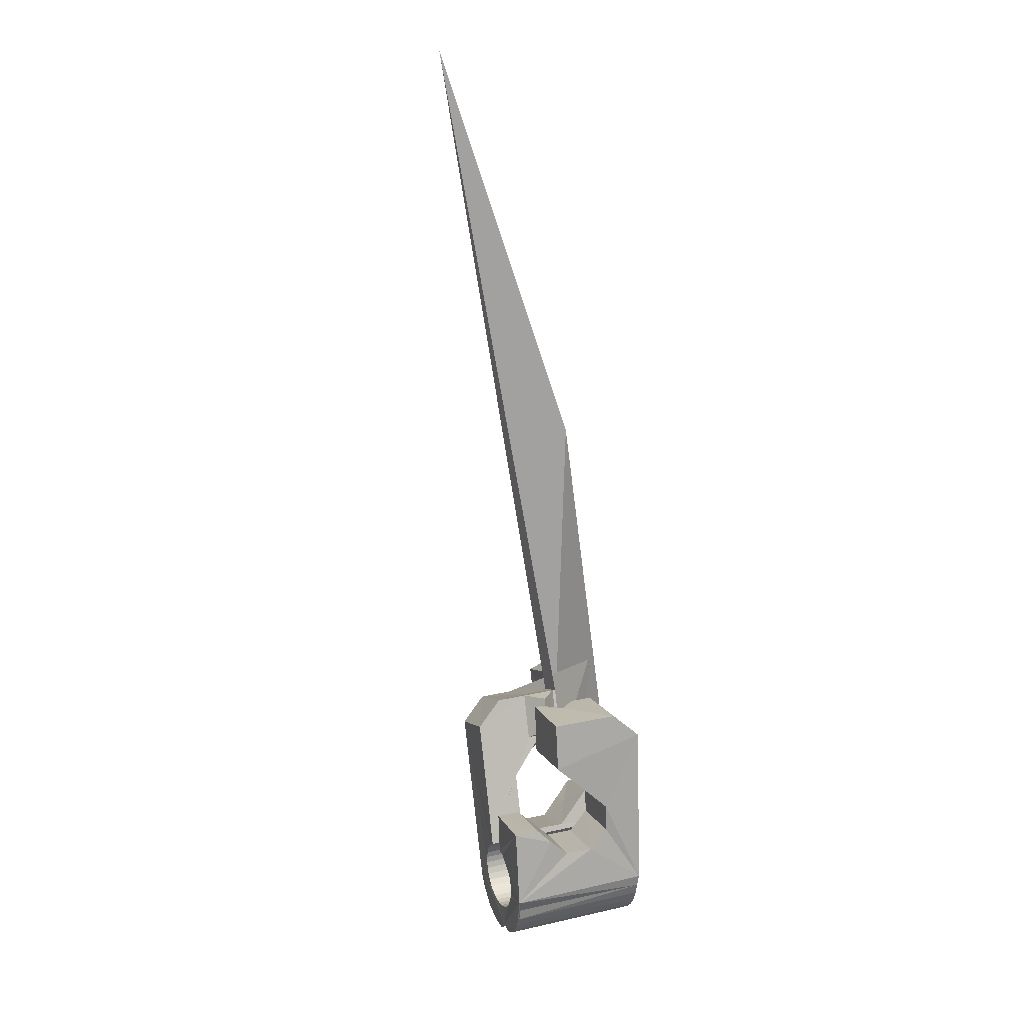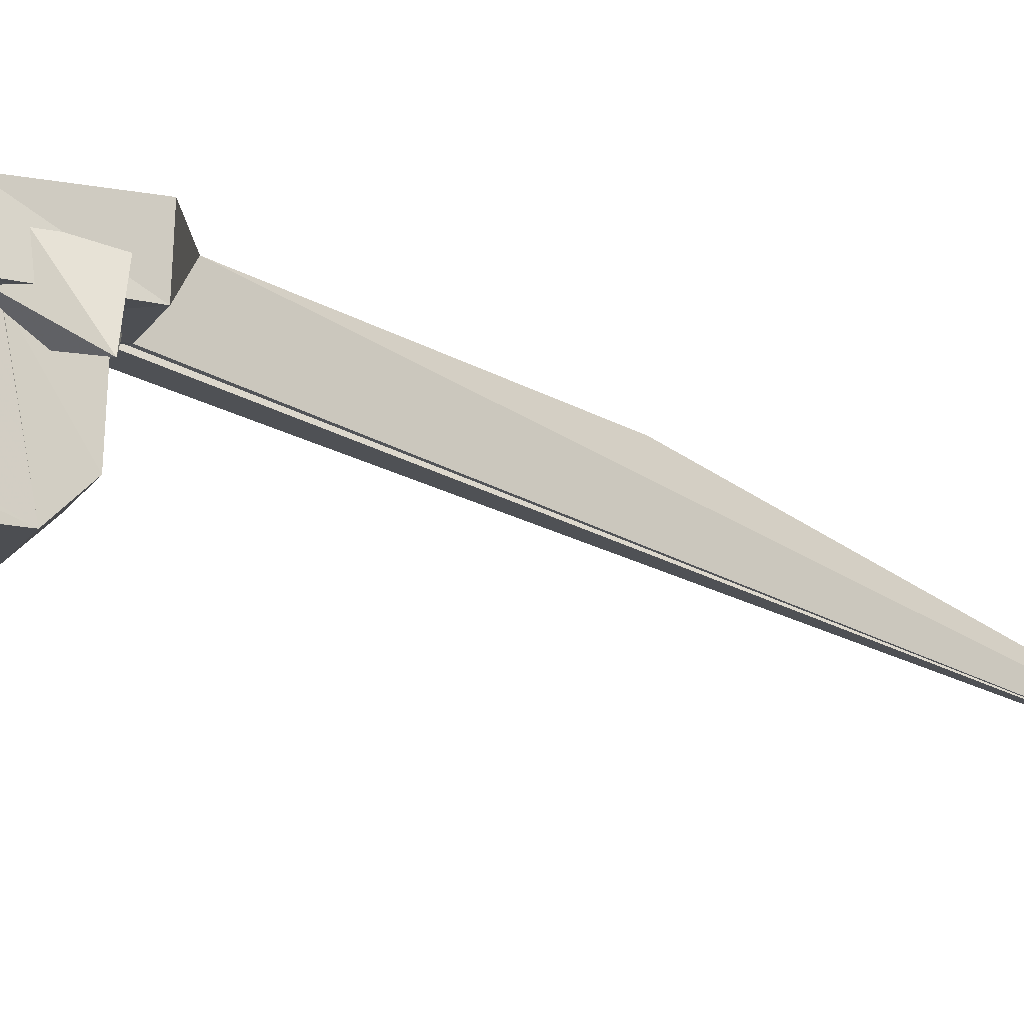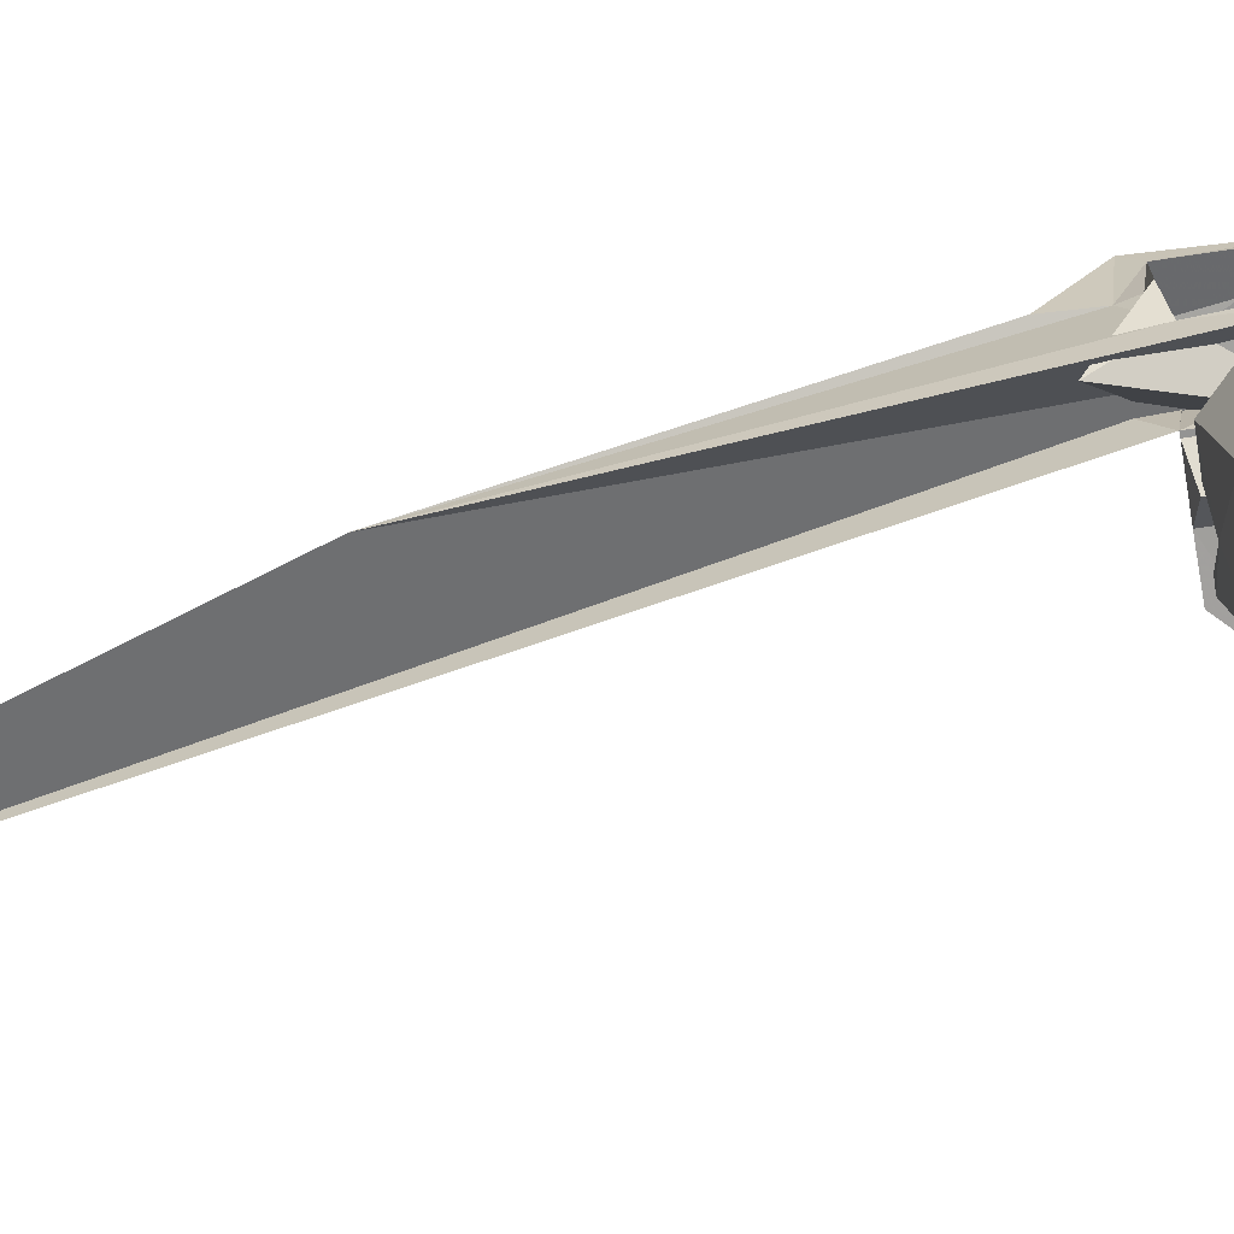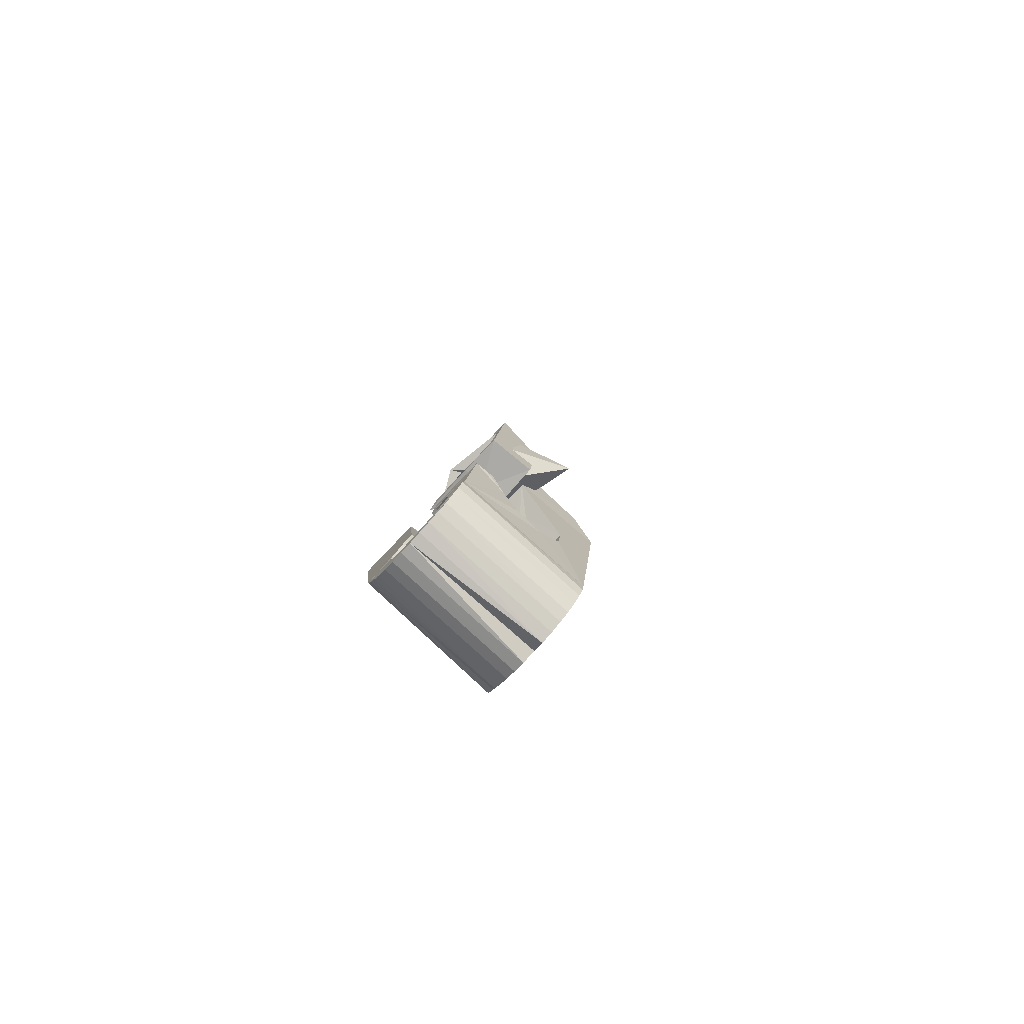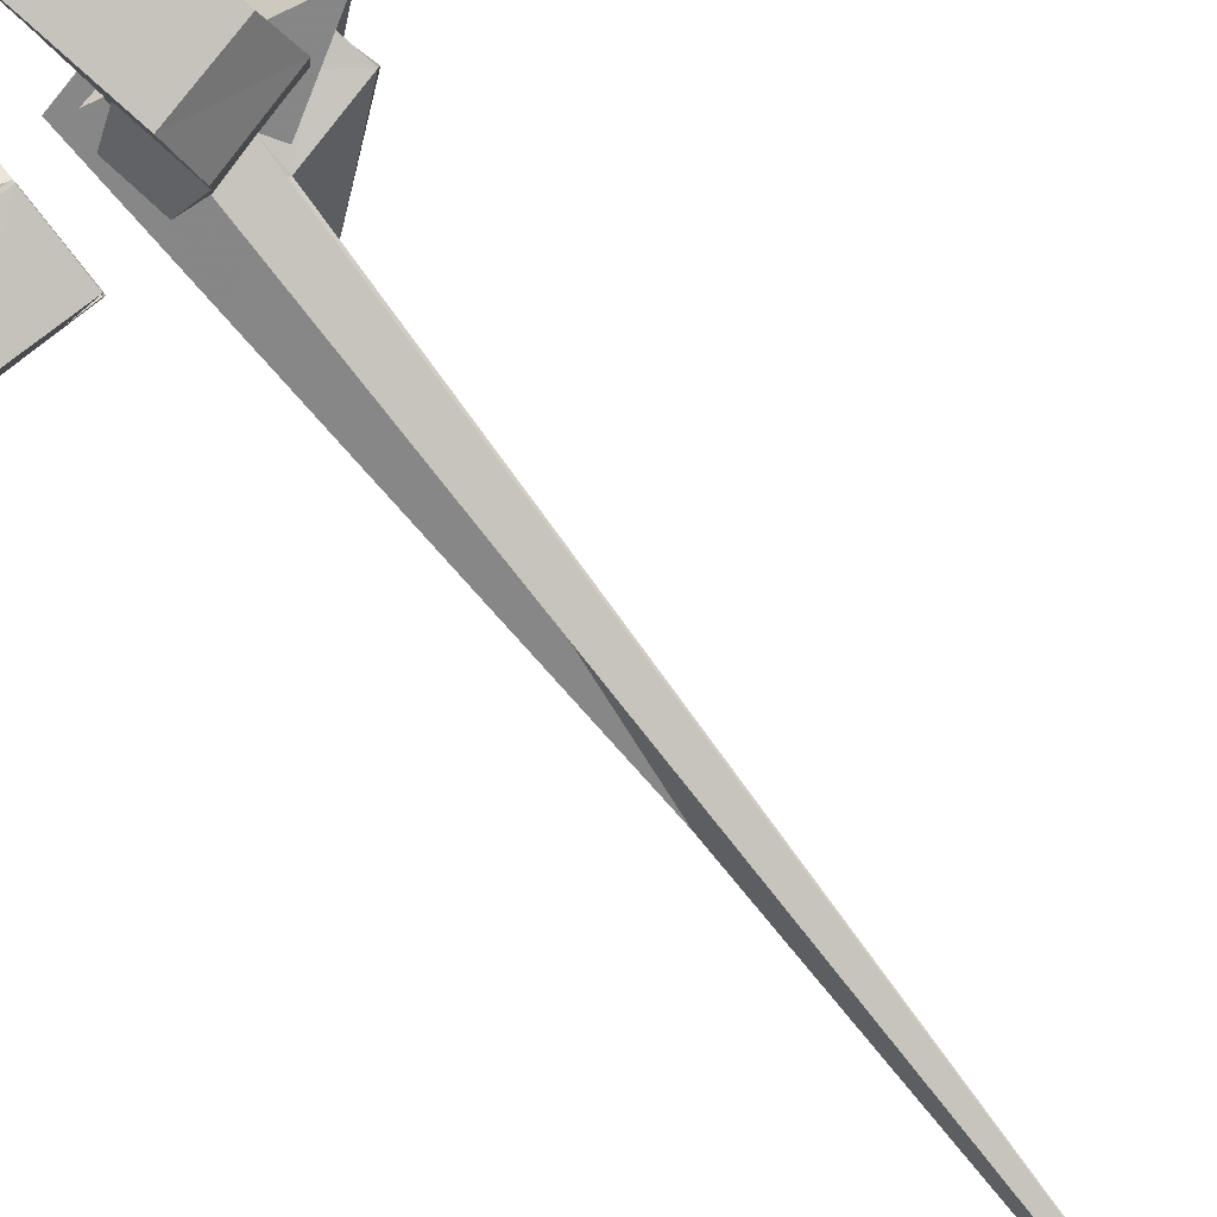
<metadata>
{"format":"obj","ext":"obj","renderer":"f3d","projection":"perspective","resolution":1024,"background":"white","views":[{"elev":-0.9,"azim":54.3,"up":"+Z"},{"elev":1.3,"azim":-112.3,"up":"+Y"},{"elev":3.5,"azim":95.7,"up":"+Y"},{"elev":-72.1,"azim":-147.3,"up":"+Z"},{"elev":-71.0,"azim":-130.4,"up":"+Y"}]}
</metadata>
<code>
v -0.05396 -0.03787 0.04655
v -0.05228 -0.02578 -0.04797
v -0.05048 0.01237 0.07854
v -0.05126 -0.02586 0.06217
v -0.05216 -0.02479 -0.05456
v -0.05039 0.01903 0.03216
v -0.05022 -0.02443 -0.06096
v -0.04837 -0.01323 0.006576
v -0.04812 -0.01089 -0.009451
v -0.04716 -0.02443 -0.06695
v -0.04589 0.03716 0.08157
v -0.04465 0.00135 -0.01931
v -0.06451 0.000357 0.06154
v -0.04255 0.04251 0.03485
v -0.04539 0.01642 0.03783
v -0.04303 -0.02498 -0.07224
v -0.04122 0.01154 0.06787
v -0.0409 0.01231 0.04196
v -0.04012 0.01444 0.04194
v -0.04073 0.0168 -0.01711
v -0.03991 -0.02932 -0.04683
v -0.03955 -0.02888 -0.05063
v -0.03949 -0.02997 -0.04307
v -0.03963 0.03596 0.07482
v -0.03783 0.02527 -0.00506
v -0.03848 -0.02866 -0.0543
v -0.03835 -0.03077 -0.0395
v -0.03801 -0.02561 -0.07671
v -0.03933 0.04081 0.04145
v -0.03674 -0.02867 -0.05771
v -0.03653 0.03266 0.004503
v -0.0366 -0.03175 -0.03623
v -0.03526 -0.01667 0.005786
v -0.03507 0.03771 0.005437
v -0.0349 -0.001107 0.02639
v -0.03441 -0.02888 -0.06073
v -0.03424 -0.03282 -0.0334
v -0.03413 -0.01599 -0.000701
v -0.03293 0.0435 0.006206
v -0.03228 -0.02676 -0.0801
v -0.03203 0.000521 0.02886
v -0.03051 0.0491 -0.03732
v -0.0316 -0.02939 -0.06327
v -0.03135 -0.03396 -0.03115
v -0.03069 0.05097 -0.04377
v -0.02915 0.001935 0.03139
v -0.02876 0.0513 -0.05012
v -0.02834 -0.02999 -0.06514
v -0.02807 0.01256 0.03111
v -0.02807 -0.03512 -0.02954
v -0.0278 -0.003514 0.02983
v -0.02707 0.0106 0.04115
v -0.02682 0.02192 -0.006773
v -0.02633 0.003311 0.03401
v -0.02607 -0.02812 -0.08253
v -0.02566 0.0513 -0.056
v -0.02591 0.009511 0.04101
v -0.02562 -0.001697 0.0316
v -0.02516 -0.009748 0.02442
v -0.02488 -0.03076 -0.06654
v -0.02418 -0.03644 -0.02861
v -0.0245 -0.008618 0.06521
v -0.02447 0.005642 0.06749
v -0.02348 -0.04688 0.04619
v -0.02351 1.7e-05 0.03345
v -0.02351 0.004687 0.03662
v -0.0227 0.004081 0.07858
v -0.02288 0.03511 0.004627
v -0.02279 0.02406 0.03315
v -0.02168 0.05077 -0.06133
v -0.02148 0.02634 0.03858
v -0.01224 0.02516 0.09836
v -0.02141 0.001733 0.03531
v -0.02126 -0.03168 -0.06729
v -0.02129 0.03747 0.03244
v -0.006806 0.03237 0.07326
v -0.02069 0.006073 0.03923
v -0.02067 -0.006082 0.03336
v -0.02061 0.0359 0.04078
v -0.01977 -0.03067 -0.07904
v -0.0194 -0.03504 0.06256
v -0.0193 0.003448 0.03716
v -0.01927 -0.003999 0.03445
v -0.01877 -0.01876 -0.011
v -0.01879 0.04652 -0.03608
v -0.01859 -0.02101 0.004794
v -0.01851 -0.02237 0.01421
v -0.01849 0.04698 -0.03989
v -0.01843 0.04588 -0.03228
v -0.01788 -0.001943 0.03554
v -0.01761 -0.03269 -0.06741
v -0.01742 0.04721 -0.0436
v -0.01719 0.005168 0.03901
v -0.01733 0.04507 -0.02866
v -0.01735 0.02948 0.0753
v -0.01665 0.05016 -0.06572
v -0.01649 0.000112 0.03664
v -0.01701 0.02697 0.0816
v -0.01596 -0.006395 -0.02061
v -0.01565 0.04721 -0.04703
v -0.0155 0.0441 -0.02539
v -0.0153 -0.01453 0.03834
v -0.0151 0.002168 0.03773
v -0.01498 -0.01838 0.06513
v -0.014 -0.03374 -0.06708
v -0.01371 0.004224 0.03883
v -0.01363 -0.008719 0.03696
v -0.01332 0.04694 -0.05008
v -0.01299 -0.0317 -0.08319
v -0.01311 0.04304 -0.02254
v -0.01291 -0.006301 0.03728
v -0.01224 -0.003906 0.03762
v -0.01184 0.008922 -0.01865
v -0.01157 -0.001511 0.03796
v -0.011 0.04907 -0.0692
v -0.0109 0.000886 0.0383
v -0.01145 -0.04002 -0.03054
v -0.01045 0.04656 -0.05261
v -0.01053 -0.03485 -0.06608
v -0.01023 0.00328 0.03864
v -0.01033 0.04145 -0.02034
v -0.009903 0.004228 0.04002
v -0.01001 0.004072 0.04099
v -0.009688 0.000124 0.06778
v -0.009448 0.005885 0.04022
v -0.009112 0.001722 0.06805
v -0.007444 -0.04052 -0.03279
v -0.007202 0.04593 -0.05456
v -0.007352 -0.03596 -0.0644
v -0.006923 0.04067 -0.01867
v -0.006616 -0.03368 -0.08168
v -0.006552 0.0245 0.002894
v -0.006539 -0.04451 -0.008054
v -0.004749 0.005295 0.03577
v 0.01191 0.01212 0.08808
v -0.004779 0.04764 -0.07135
v -0.004756 -0.04153 -0.03529
v -0.004569 -0.03704 -0.06211
v -0.00368 0.04513 -0.05584
v -0.003625 0.03941 -0.01777
v -0.003169 0.03613 0.004699
v -0.003195 -0.008426 0.04347
v -0.00313 -0.03181 -0.006204
v -0.002833 -0.01137 0.06362
v -0.00259 -0.04097 -0.03835
v -0.002341 -0.0383 -0.05935
v -0.001401 -0.009995 -0.02225
v -0.000702 -0.03578 -0.07889
v -0.001447 -0.04081 -0.04182
v -0.00049 -0.03908 -0.05615
v -5.8e-05 0.04423 -0.05666
v 0.000316 -0.04084 -0.04522
v 0.000432 -0.03985 -0.05256
v -0.03107 0.01756 0.03141
v 0.001717 0.03022 0.03959
v 0.000364 -0.04035 -0.0489
v 0.002511 0.02402 0.06886
v 0.04662 -0.124 0.4465
v 0.001662 0.04594 -0.07262
v 0.002881 0.004831 -0.02018
v 0.003633 0.04324 -0.05692
v 0.004497 -0.03803 -0.07497
v 0.007276 0.04216 -0.05647
v 0.007886 0.01331 -0.008029
v 0.007431 0.02885 0.03266
v 0.007879 -0.02559 0.03316
v 0.008221 0.04414 -0.07224
v 0.008231 -0.0237 0.03222
v 0.009185 -0.03975 -0.07011
v 0.02806 -0.01794 0.2321
v 0.0089 -0.02131 0.03256
v 0.009164 -0.02076 0.03389
v 0.009542 -0.01891 0.0329
v 0.01021 -0.0165 0.03322
v 0.01086 0.03594 -0.0199
v 0.01079 0.0105 0.00722
v 0.01078 0.04107 -0.05545
v 0.01091 -0.01412 0.03358
v 0.01205 -0.04143 -0.06404
v 0.01153 -0.01174 0.03391
v 0.01165 -0.02455 0.03142
v 0.01248 0.008726 0.01637
v 0.01286 -0.0222 0.0308
v 0.01305 -0.03058 0.06061
v 0.01608 -0.04473 -0.05857
v 0.01391 0.03541 -0.02182
v 0.01397 0.03991 -0.05375
v 0.01408 -0.01986 0.03019
v 0.01455 0.04214 -0.0707
v 0.01421 -0.02587 0.06119
v 0.01494 -0.002205 0.03641
v 0.01507 -0.0254 0.03061
v 0.01529 -0.01751 0.02958
v 0.01565 -0.02523 -0.01808
v 0.01651 -0.01516 0.02897
v 0.01683 -0.0231 0.02904
v 0.01674 0.035 -0.02433
v 0.01677 0.0388 -0.05144
v 0.01771 -0.01283 0.02835
v 0.01848 -0.02626 0.02977
v 0.01859 -0.0208 0.02748
v 0.01913 0.03476 -0.0273
v 0.01908 0.03776 -0.04863
v 0.02016 -0.007546 0.06362
v 0.02044 0.04011 -0.0679
v 0.02035 -0.01851 0.02592
v 0.02035 -0.006456 0.02025
v 0.02078 -0.02402 0.02725
v 0.02075 0.0348 -0.03075
v 0.02068 0.03685 -0.04535
v 0.02183 -0.01447 0.03726
v 0.02177 0.03529 -0.03436
v 0.0218 0.03604 -0.04185
v 0.02211 -0.01621 0.02436
v 0.02227 0.03538 -0.03813
v 0.02309 -0.02178 0.02474
v 0.0229 0.004796 0.06526
v 0.02373 -0.05288 -0.01551
v 0.02386 -0.01393 0.02278
v 0.02556 0.02165 0.05314
v 0.02471 0.007816 -0.002495
v 0.02568 0.03816 -0.06395
v 0.0254 -0.01953 0.02223
v 0.02625 -0.01901 0.06033
v 0.02695 -0.03928 -0.01302
v 0.02693 0.006363 0.003247
v 0.02818 -0.02947 -0.02098
v 0.02827 -0.01735 -0.029
v 0.0277 -0.01729 0.01971
v 0.02977 0.03621 -0.05887
v 0.02987 -0.01524 0.01693
v 0.03316 -0.002781 -0.02732
v 0.03354 0.03439 -0.05341
v 0.03679 0.03314 -0.04724
v 0.03755 0.005938 -0.01505
v 0.04076 -0.03376 0.02507
v 0.04206 0.002541 -0.000465
v 0.0457 -0.03895 0.05171
v 0.05609 -0.002834 0.05684
v 0.05775 0.015 0.04459
f 166 236 238
f 166 238 184
f 164 235 221
f 235 237 221
f 237 226 221
f 226 176 221
f 176 164 221
f 160 232 164
f 232 235 164
f 160 147 228
f 160 228 232
f 172 190 211
f 190 224 211
f 211 191 172
f 211 224 204
f 211 204 191
f 20 113 53
f 113 132 53
f 132 31 53
f 31 25 53
f 25 20 53
f 99 113 12
f 113 20 12
f 99 12 84
f 12 9 84
f 84 9 38
f 9 8 38
f 8 33 38
f 33 86 38
f 86 84 38
f 123 124 142
f 124 144 142
f 142 102 123
f 142 144 104
f 142 104 102
f 104 144 124
f 122 120 106
f 122 106 93
f 35 33 8
f 35 8 18
f 41 35 18
f 46 41 18
f 54 46 18
f 66 54 18
f 77 66 18
f 122 93 77
f 18 122 77
f 86 33 87
f 33 35 59
f 35 51 59
f 51 78 59
f 78 107 59
f 107 87 59
f 87 33 59
f 103 106 116
f 106 120 116
f 103 82 93
f 103 93 106
f 82 66 77
f 82 77 93
f 97 103 114
f 103 116 114
f 97 73 82
f 97 82 103
f 82 73 66
f 73 54 66
f 90 97 112
f 97 114 112
f 90 65 73
f 90 73 97
f 73 65 54
f 65 46 54
f 83 90 111
f 90 112 111
f 83 58 65
f 83 65 90
f 65 58 46
f 58 41 46
f 83 111 107
f 83 107 78
f 58 83 78
f 58 78 51
f 58 51 41
f 51 35 41
f 166 168 181
f 166 181 192
f 231 226 237
f 231 237 236
f 229 231 236
f 223 229 236
f 216 223 236
f 208 216 236
f 200 208 236
f 166 192 200
f 236 166 200
f 176 226 182
f 226 231 207
f 231 219 207
f 219 199 207
f 199 180 207
f 180 182 207
f 182 226 207
f 183 181 171
f 181 168 171
f 183 196 192
f 183 192 181
f 196 208 200
f 196 200 192
f 188 183 173
f 183 171 173
f 188 201 196
f 188 196 183
f 196 201 208
f 201 216 208
f 193 188 174
f 188 173 174
f 193 206 201
f 193 201 188
f 201 206 216
f 206 223 216
f 195 193 178
f 193 174 178
f 195 214 206
f 195 206 193
f 206 214 223
f 214 229 223
f 195 178 180
f 195 180 199
f 214 195 199
f 214 199 219
f 214 219 229
f 219 231 229
f 19 52 57
f 52 125 57
f 125 122 57
f 122 18 57
f 18 19 57
f 171 168 166
f 117 133 143
f 204 217 220
f 117 143 147
f 191 204 220
f 191 220 175
f 173 171 166
f 174 173 166
f 178 174 166
f 180 178 166
f 184 190 172
f 166 184 172
f 180 166 172
f 180 172 191
f 182 180 191
f 117 147 160
f 182 191 175
f 176 182 175
f 164 176 175
f 160 164 175
f 175 117 160
f 227 225 218
f 227 218 185
f 228 227 185
f 239 238 236
f 232 228 185
f 240 239 236
f 240 236 237
f 232 185 234
f 235 232 234
f 234 240 237
f 237 235 234
f 161 151 91
f 151 74 91
f 91 105 163
f 91 163 161
f 105 119 177
f 105 177 163
f 119 129 187
f 119 187 177
f 129 138 198
f 129 198 187
f 138 146 203
f 138 203 198
f 146 150 210
f 146 210 203
f 150 153 210
f 153 213 210
f 153 156 213
f 156 215 213
f 156 152 212
f 156 212 215
f 152 149 212
f 149 209 212
f 149 145 209
f 145 202 209
f 145 137 197
f 145 197 202
f 137 127 186
f 137 186 197
f 127 117 175
f 127 175 186
f 130 140 50
f 140 61 50
f 50 44 121
f 50 121 130
f 44 37 110
f 44 110 121
f 37 32 101
f 37 101 110
f 32 27 94
f 32 94 101
f 27 23 94
f 23 89 94
f 23 21 89
f 21 85 89
f 21 22 88
f 21 88 85
f 22 26 92
f 22 92 88
f 26 30 100
f 26 100 92
f 30 36 108
f 30 108 100
f 36 43 108
f 43 118 108
f 43 48 118
f 48 128 118
f 48 60 139
f 48 139 128
f 60 74 139
f 74 151 139
f 233 234 185
f 233 185 179
f 179 169 233
f 169 230 233
f 169 162 222
f 169 222 230
f 162 148 205
f 162 205 222
f 148 131 189
f 148 189 205
f 131 109 167
f 131 167 189
f 109 80 159
f 109 159 167
f 80 55 159
f 55 136 159
f 55 40 115
f 55 115 136
f 40 28 115
f 28 96 115
f 28 16 70
f 28 70 96
f 16 10 56
f 16 56 70
f 10 7 56
f 7 47 56
f 7 5 47
f 5 45 47
f 5 2 45
f 2 42 45
f 132 141 68
f 141 39 68
f 39 34 68
f 34 31 68
f 31 132 68
f 39 141 140
f 175 220 240
f 159 136 115
f 205 189 167
f 47 45 42
f 70 56 47
f 70 47 42
f 233 230 222
f 115 96 70
f 159 115 70
f 159 70 42
f 205 167 159
f 234 233 222
f 222 205 159
f 234 222 159
f 39 140 130
f 39 130 121
f 42 39 121
f 42 121 110
f 42 110 101
f 42 101 94
f 42 94 89
f 42 89 85
f 42 85 88
f 42 88 92
f 42 92 100
f 42 100 108
f 159 42 108
f 159 108 118
f 159 118 128
f 159 128 139
f 159 139 151
f 159 151 161
f 159 161 163
f 159 163 177
f 234 159 177
f 234 177 187
f 234 187 198
f 234 198 203
f 234 203 210
f 234 210 213
f 234 213 215
f 234 215 212
f 240 234 212
f 186 175 240
f 197 186 240
f 202 197 240
f 209 202 240
f 212 209 240
f 225 227 194
f 227 228 194
f 228 147 194
f 147 143 194
f 143 225 194
f 218 225 133
f 225 143 133
f 49 52 19
f 17 63 67
f 6 49 19
f 17 67 3
f 6 19 17
f 17 3 6
f 67 63 126
f 125 52 49
f 158 67 126
f 125 49 154
f 126 125 154
f 126 154 158
f 170 98 72
f 98 11 72
f 11 3 72
f 3 67 72
f 67 158 72
f 158 170 72
f 29 79 75
f 29 75 14
f 98 95 24
f 11 98 24
f 24 29 14
f 14 11 24
f 157 95 98
f 75 79 155
f 157 98 170
f 165 75 155
f 165 155 157
f 170 165 157
f 135 13 76
f 13 24 76
f 24 95 76
f 95 157 76
f 157 135 76
f 134 15 13
f 13 135 134
f 13 15 29
f 13 29 24
f 15 134 71
f 134 155 71
f 155 79 71
f 79 29 71
f 29 15 71
f 134 135 157
f 134 157 155
f 165 170 154
f 170 158 154
f 14 75 69
f 75 165 69
f 165 154 69
f 154 49 69
f 49 6 69
f 6 14 69
f 11 14 3
f 14 6 3
f 224 190 184
f 217 204 224
f 224 184 238
f 239 217 224
f 224 238 239
f 4 81 62
f 81 104 62
f 104 124 62
f 124 126 62
f 126 63 62
f 63 17 62
f 17 4 62
f 218 133 117
f 61 64 1
f 40 55 80
f 109 131 148
f 2 5 7
f 7 10 16
f 2 7 16
f 162 169 179
f 16 28 40
f 16 40 80
f 2 16 80
f 80 109 148
f 162 179 185
f 80 148 162
f 80 162 185
f 218 117 127
f 218 127 137
f 185 218 137
f 185 137 145
f 185 145 149
f 185 149 152
f 185 152 156
f 185 156 153
f 185 153 150
f 185 150 146
f 80 185 146
f 80 146 138
f 80 138 129
f 80 129 119
f 80 119 105
f 80 105 91
f 80 91 74
f 80 74 60
f 80 60 48
f 80 48 43
f 2 80 43
f 2 43 36
f 2 36 30
f 2 30 26
f 2 26 22
f 2 22 21
f 2 21 23
f 2 23 27
f 1 2 27
f 50 61 1
f 44 50 1
f 37 44 1
f 32 37 1
f 27 32 1
f 116 120 122
f 140 141 132
f 104 81 64
f 140 132 113
f 102 104 64
f 102 64 61
f 114 116 122
f 112 114 122
f 111 112 122
f 107 111 122
f 126 124 123
f 125 126 123
f 122 125 123
f 107 122 123
f 107 123 102
f 87 107 102
f 140 113 99
f 87 102 61
f 86 87 61
f 84 86 61
f 99 84 61
f 61 140 99
f 25 31 34
f 4 17 19
f 1 4 19
f 25 34 39
f 25 39 42
f 20 25 42
f 12 20 42
f 12 42 2
f 9 12 2
f 9 2 1
f 1 19 18
f 1 18 8
f 1 8 9
f 240 220 239
f 220 217 239
f 81 4 64
f 4 1 64

</code>
